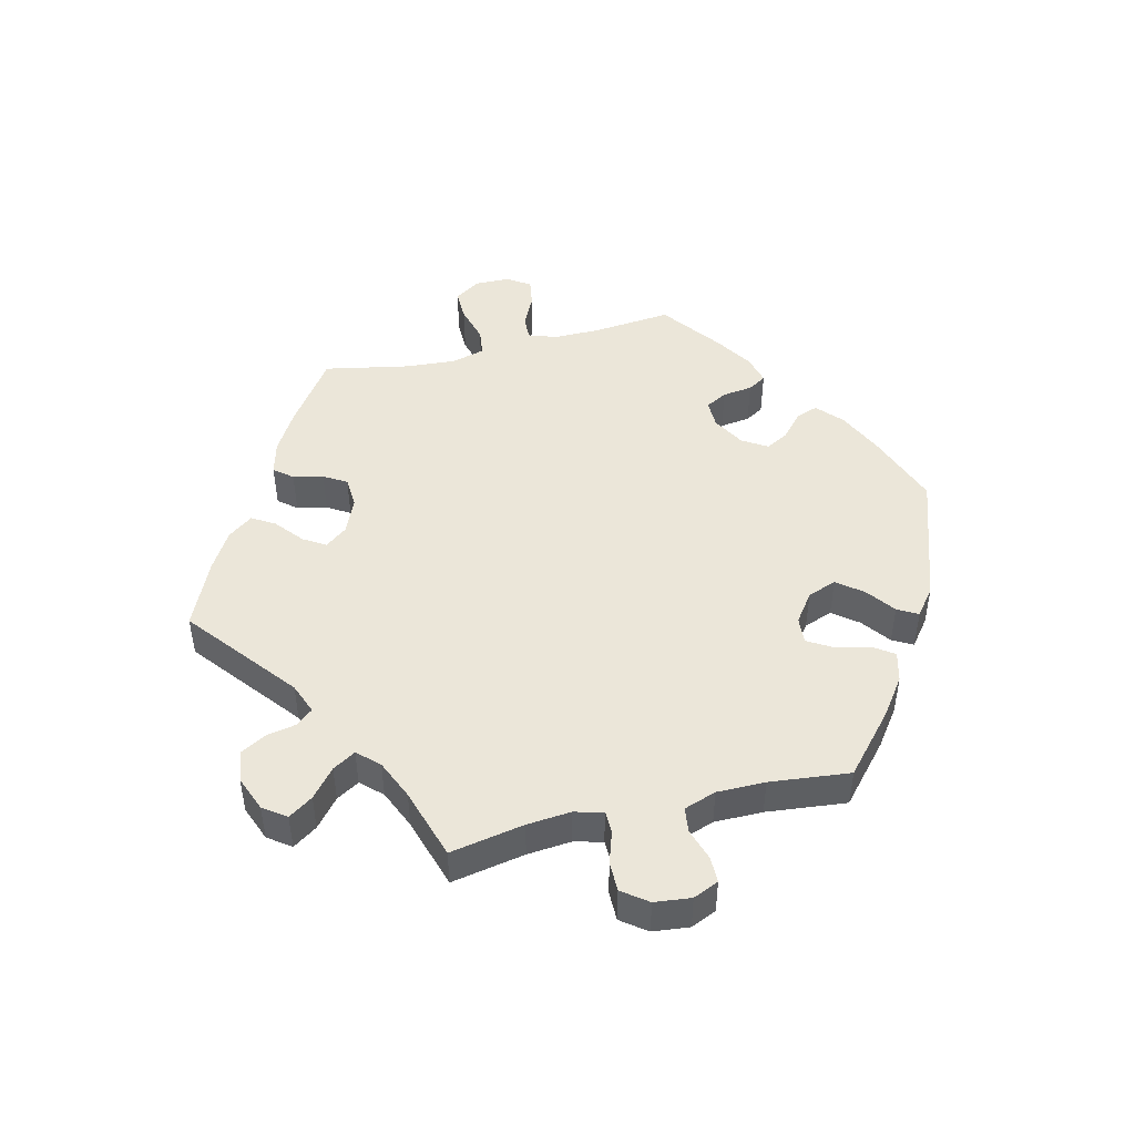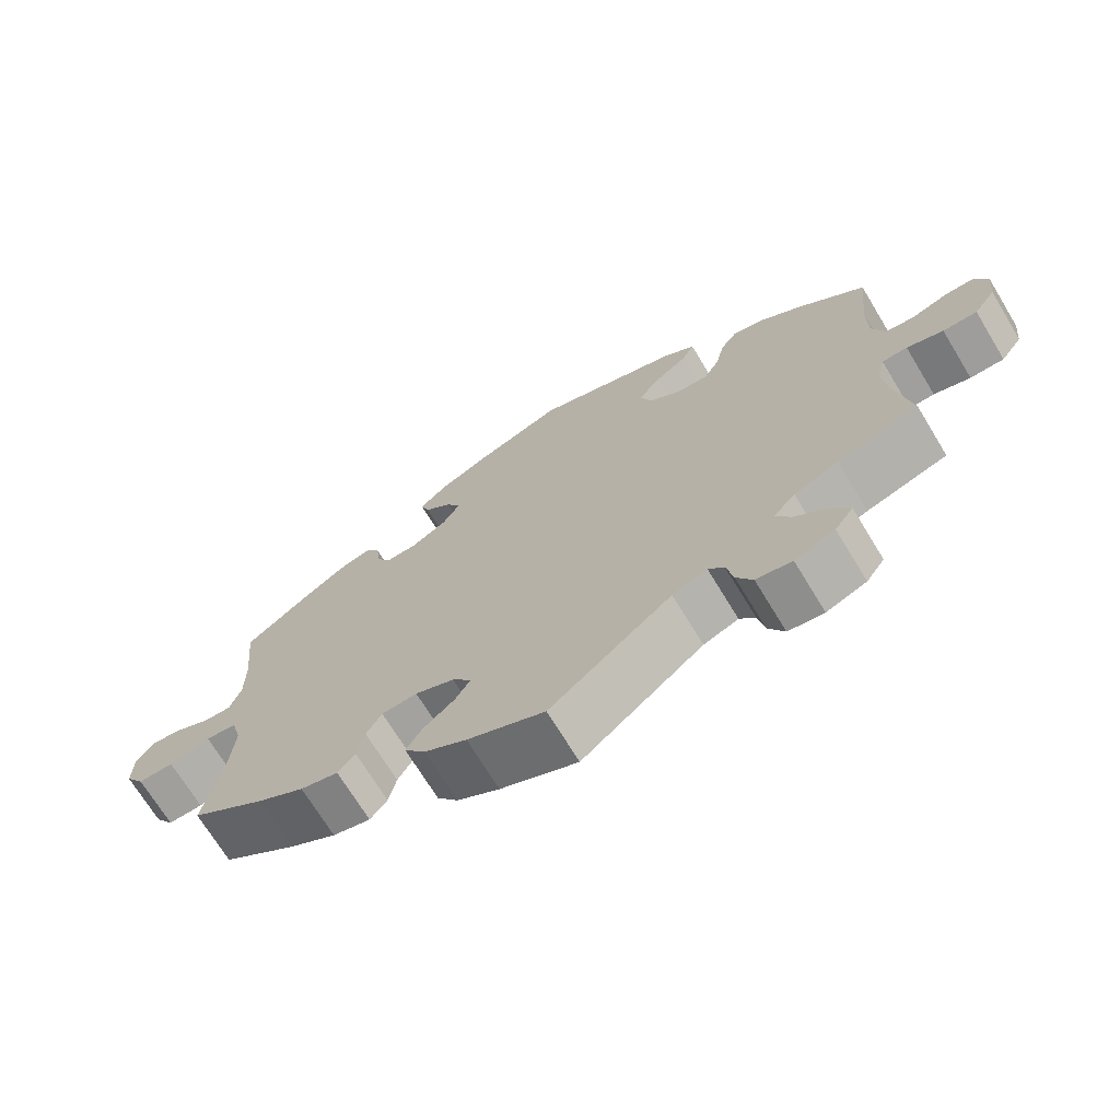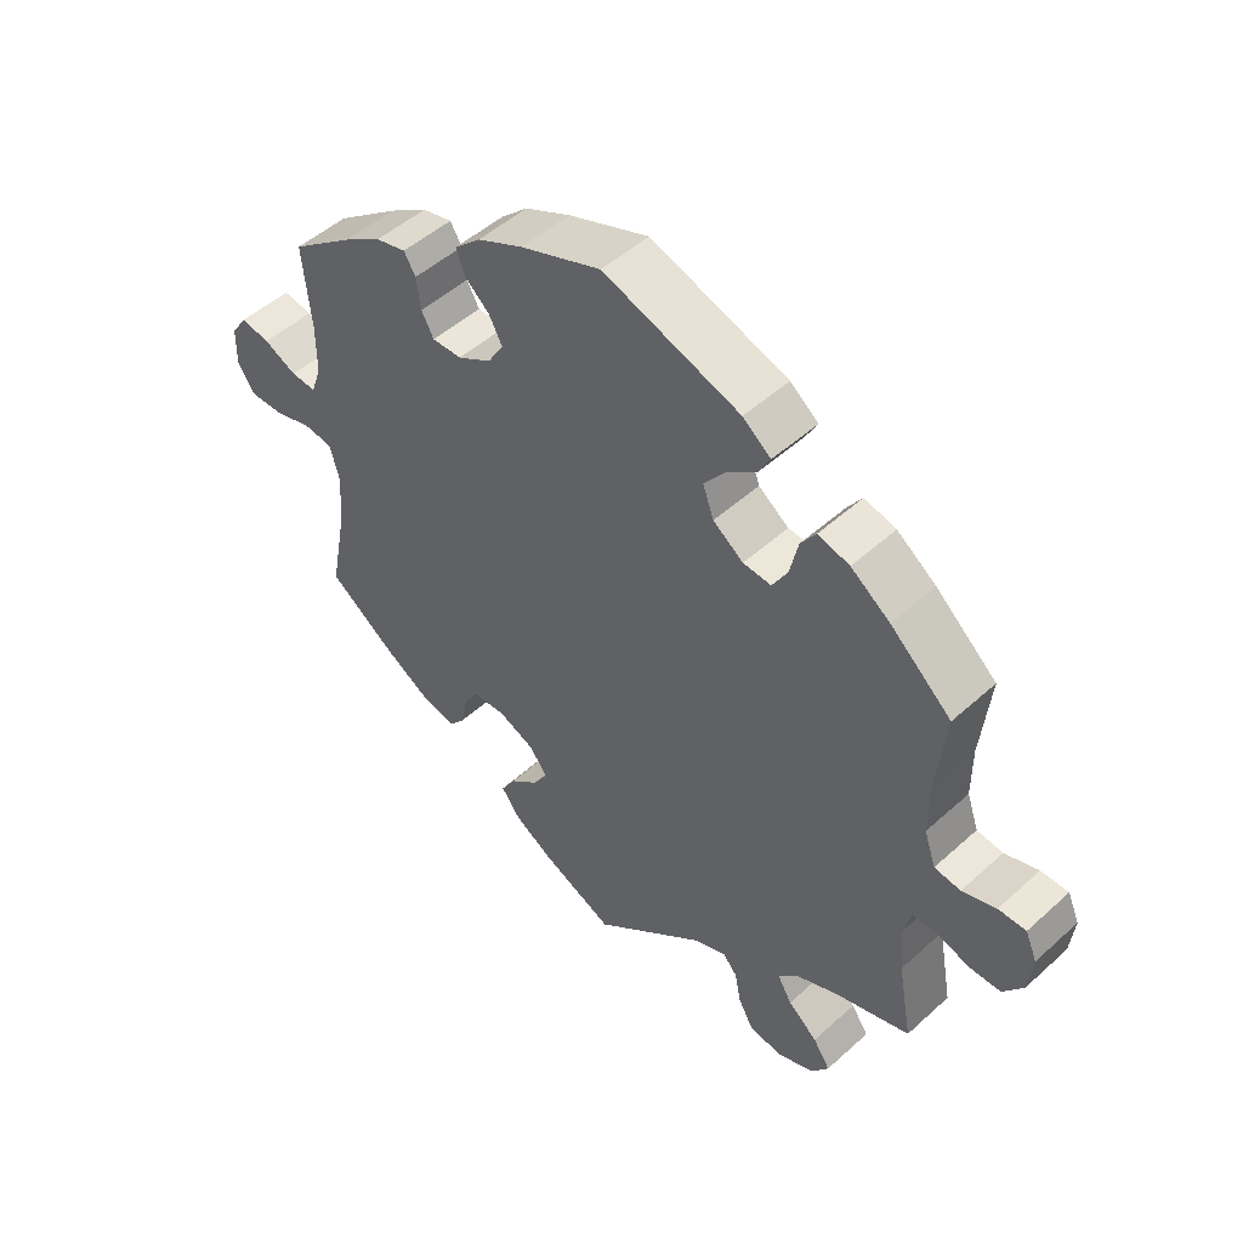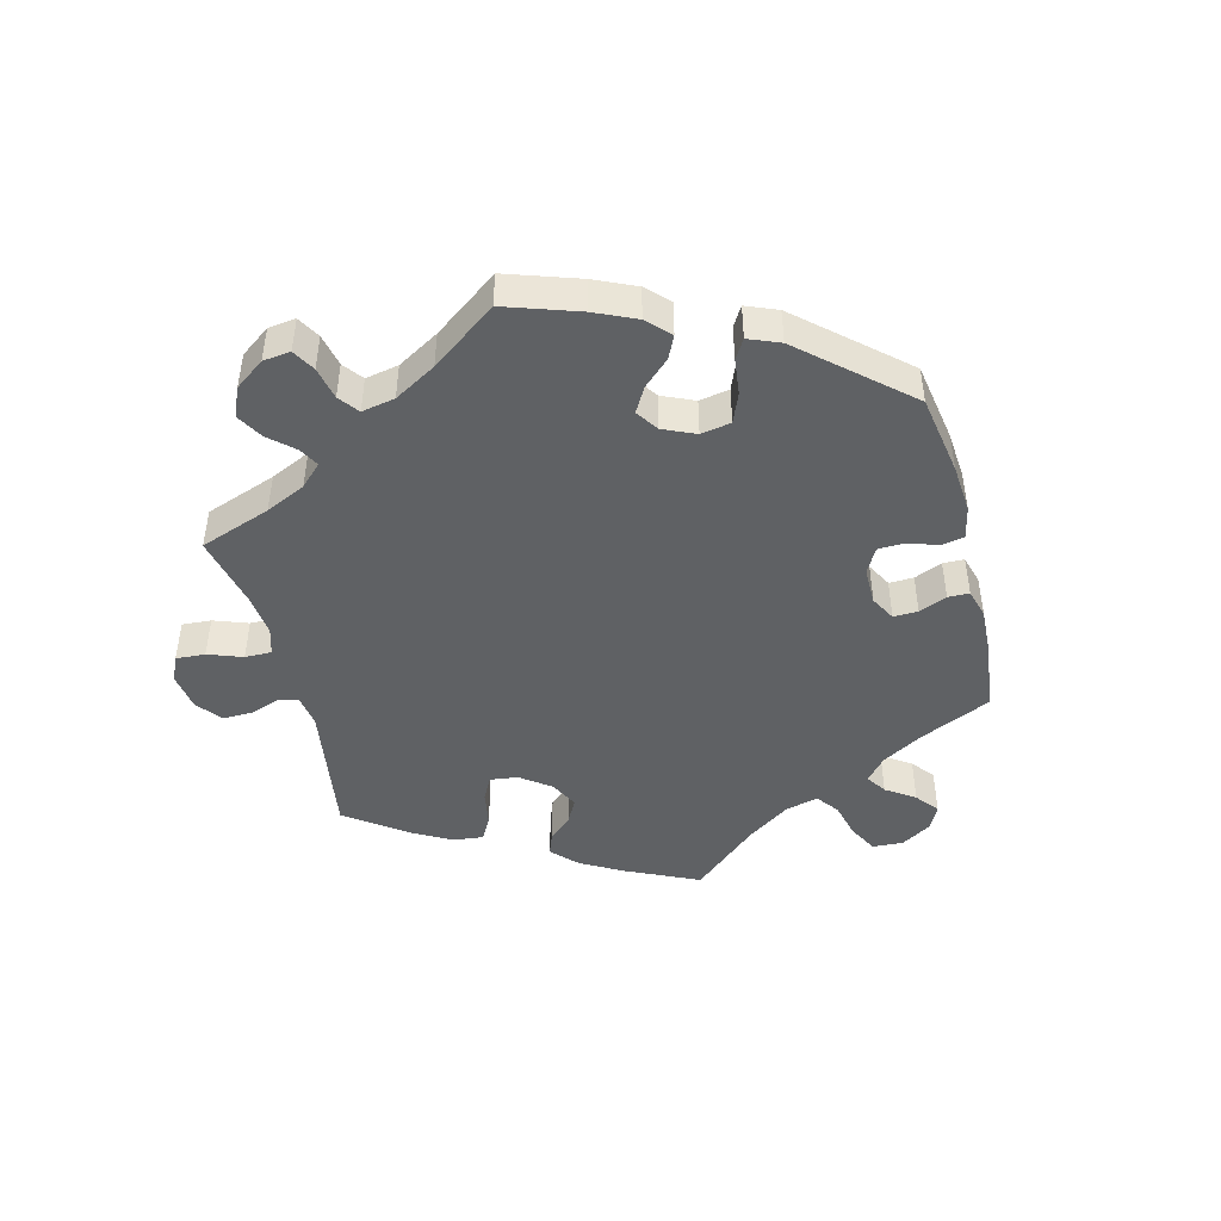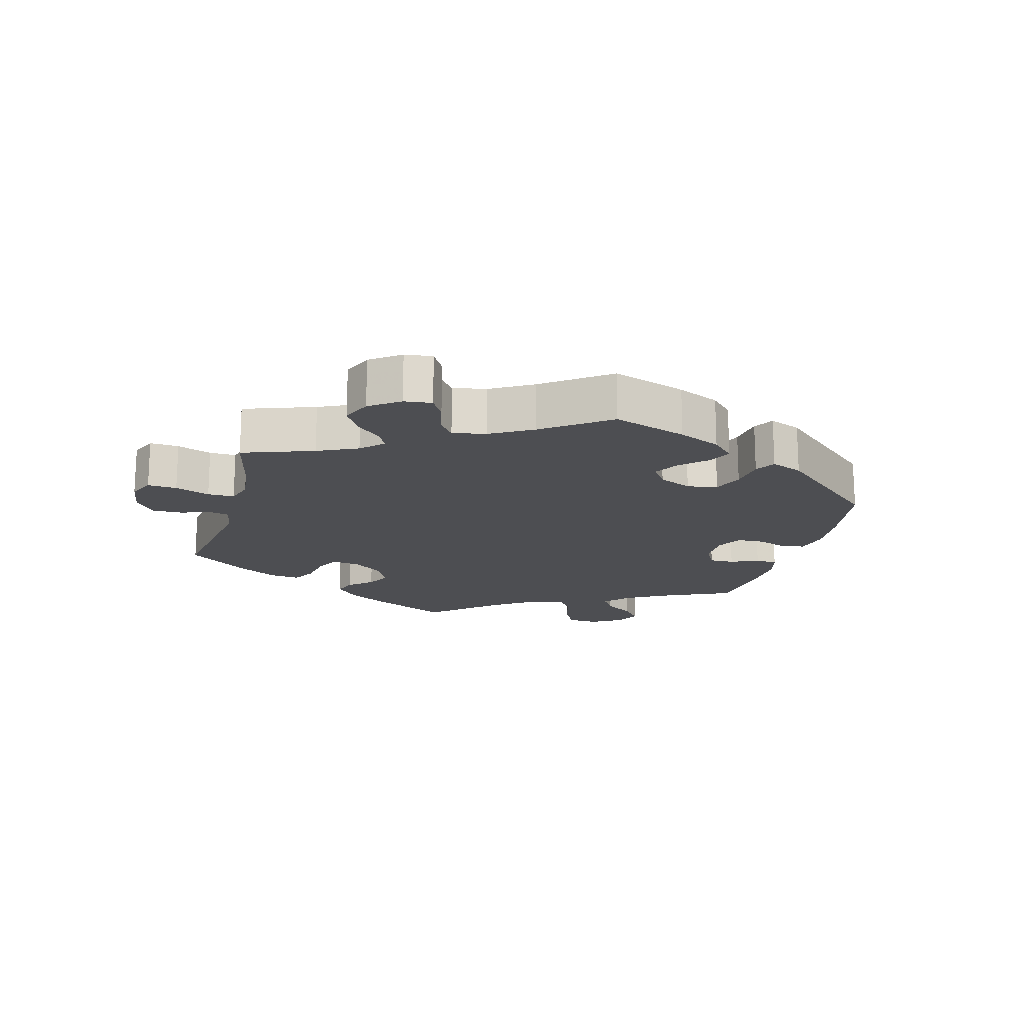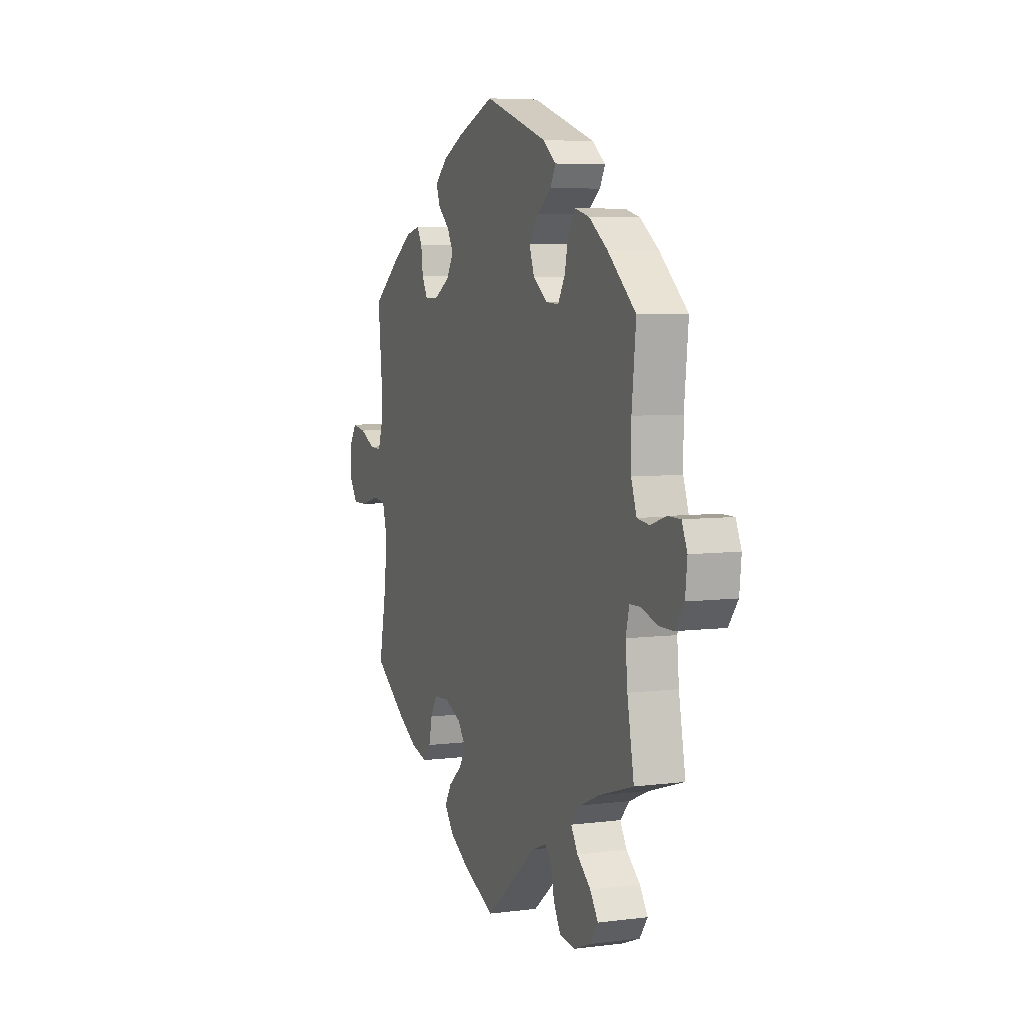
<metadata>
{"format":"obj","ext":"obj","renderer":"f3d","projection":"perspective","resolution":1024,"background":"white","views":[{"elev":47.3,"azim":-103.6,"up":"+Y"},{"elev":-70.4,"azim":-148.7,"up":"+Z"},{"elev":49.3,"azim":-135.0,"up":"+Z"},{"elev":-46.2,"azim":-45.5,"up":"+Y"},{"elev":-17.2,"azim":-75.2,"up":"+Y"},{"elev":5.9,"azim":-111.2,"up":"+Z"}]}
</metadata>
<code>
v 0.116 0.07 0.534
v 0.183 0.07 0.502
v 0.221 0.07 0.467
v 0.209 0.07 0.434
v 0.172 0.07 0.401
v 0.153 0.07 0.366
v 0.176 0.07 0.328
v 0.225 0.07 0.3
v 0.268 0.07 0.299
v 0.286 0.07 0.332
v 0.292 0.07 0.378
v 0.309 0.07 0.406
v 0.353 0.07 0.395
v 0.409 0.07 0.359
v 0.501 0.07 0.29
v 0.489 0.07 0.169
v 0.489 0.07 0.098
v 0.504 0.07 0.054
v 0.541 0.07 0.056
v 0.589 0.07 0.079
v 0.632 0.07 0.086
v 0.655 0.07 0.051
v 0.656 0.07 -0.003
v 0.63 0.07 -0.042
v 0.582 0.07 -0.041
v 0.526 0.07 -0.025
v 0.484 0.07 -0.03
v 0.47 0.07 -0.081
v 0.476 0.07 -0.16
v 0.501 0.07 -0.289
v 0.4 0.07 -0.36
v 0.337 0.07 -0.397
v 0.286 0.07 -0.41
v 0.263 0.07 -0.382
v 0.253 0.07 -0.336
v 0.232 0.07 -0.301
v 0.184 0.07 -0.298
v 0.131 0.07 -0.321
v 0.105 0.07 -0.355
v 0.126 0.07 -0.389
v 0.168 0.07 -0.424
v 0.189 0.07 -0.459
v 0.161 0.07 -0.497
v 0.104 0.07 -0.531
v 0 0.07 -0.578
v -0.164 0.07 -0.446
v -0.211 0.07 -0.428
v -0.232 0.07 -0.452
v -0.241 0.07 -0.498
v -0.263 0.07 -0.538
v -0.311 0.07 -0.545
v -0.365 0.07 -0.524
v -0.39 0.07 -0.489
v -0.365 0.07 -0.452
v -0.322 0.07 -0.416
v -0.301 0.07 -0.381
v -0.331 0.07 -0.349
v -0.391 0.07 -0.323
v -0.5 0.07 -0.289
v -0.479 0.07 -0.176
v -0.473 0.07 -0.109
v -0.484 0.07 -0.065
v -0.518 0.07 -0.064
v -0.567 0.07 -0.08
v -0.613 0.07 -0.08
v -0.642 0.07 -0.041
v -0.648 0.07 0.015
v -0.631 0.07 0.054
v -0.591 0.07 0.054
v -0.542 0.07 0.038
v -0.504 0.07 0.043
v -0.487 0.07 0.092
v -0.487 0.07 0.166
v -0.5 0.07 0.289
v -0.411 0.07 0.367
v -0.354 0.07 0.408
v -0.308 0.07 0.42
v -0.286 0.07 0.388
v -0.274 0.07 0.335
v -0.252 0.07 0.297
v -0.211 0.07 0.3
v -0.167 0.07 0.332
v -0.151 0.07 0.376
v -0.181 0.07 0.415
v -0.225 0.07 0.448
v -0.242 0.07 0.479
v -0.201 0.07 0.511
v -0.001 0.07 0.578
v 0.116 0 0.534
v 0.183 0 0.502
v 0.221 0 0.467
v 0.209 0 0.434
v 0.172 0 0.401
v 0.153 0 0.366
v 0.176 0 0.328
v 0.225 0 0.3
v 0.268 0 0.299
v 0.286 0 0.332
v 0.292 0 0.378
v 0.309 0 0.406
v 0.353 0 0.395
v 0.409 0 0.359
v 0.501 0 0.29
v 0.489 0 0.169
v 0.489 0 0.098
v 0.504 0 0.054
v 0.541 0 0.056
v 0.589 0 0.079
v 0.632 0 0.086
v 0.655 0 0.051
v 0.656 0 -0.003
v 0.63 0 -0.042
v 0.582 0 -0.041
v 0.526 0 -0.025
v 0.484 0 -0.03
v 0.47 0 -0.081
v 0.476 0 -0.16
v 0.501 0 -0.289
v 0.4 0 -0.36
v 0.337 0 -0.397
v 0.286 0 -0.41
v 0.263 0 -0.382
v 0.253 0 -0.336
v 0.232 0 -0.301
v 0.184 0 -0.298
v 0.131 0 -0.321
v 0.105 0 -0.355
v 0.126 0 -0.389
v 0.168 0 -0.424
v 0.189 0 -0.459
v 0.161 0 -0.497
v 0.104 0 -0.531
v 0 0 -0.578
v -0.164 0 -0.446
v -0.211 0 -0.428
v -0.232 0 -0.452
v -0.241 0 -0.498
v -0.263 0 -0.538
v -0.311 0 -0.545
v -0.365 0 -0.524
v -0.39 0 -0.489
v -0.365 0 -0.452
v -0.322 0 -0.416
v -0.301 0 -0.381
v -0.331 0 -0.349
v -0.391 0 -0.323
v -0.5 0 -0.289
v -0.479 0 -0.176
v -0.473 0 -0.109
v -0.484 0 -0.065
v -0.518 0 -0.064
v -0.567 0 -0.08
v -0.613 0 -0.08
v -0.642 0 -0.041
v -0.648 0 0.015
v -0.631 0 0.054
v -0.591 0 0.054
v -0.542 0 0.038
v -0.504 0 0.043
v -0.487 0 0.092
v -0.487 0 0.166
v -0.5 0 0.289
v -0.411 0 0.367
v -0.354 0 0.408
v -0.308 0 0.42
v -0.286 0 0.388
v -0.274 0 0.335
v -0.252 0 0.297
v -0.211 0 0.3
v -0.167 0 0.332
v -0.151 0 0.376
v -0.181 0 0.415
v -0.225 0 0.448
v -0.242 0 0.479
v -0.201 0 0.511
v -0.001 0 0.578
f 84 85 86 87
f 83 84 87 88
f 82 83 88 1
f 76 77 78 79
f 76 79 80
f 73 74 75 76
f 72 73 76 80
f 71 72 80 81
f 67 68 69 70
f 67 70 71
f 66 67 71
f 63 64 65 66
f 62 63 66 71
f 61 62 71 81
f 58 59 60
f 57 58 60 61
f 56 57 61 81
f 52 53 54 55
f 52 55 56
f 51 52 56
f 48 49 50 51
f 48 51 56 81
f 43 44 45 46
f 43 46 47
f 40 41 42 43
f 39 40 43 47
f 38 39 47
f 37 38 47
f 32 33 34 35
f 32 35 36
f 29 30 31 32
f 28 29 32 36
f 27 28 36 37
f 23 24 25 26
f 23 26 27
f 22 23 27
f 19 20 21 22
f 18 19 22 27
f 17 18 27 37
f 13 14 15 16
f 10 11 12 13
f 9 10 13 16
f 8 9 16 17
f 2 3 4 5
f 2 5 6
f 1 2 6
f 82 1 6
f 47 48 81 82
f 47 82 6 7
f 17 37 47
f 7 8 17 47
f 175 174 173 172
f 176 175 172 171
f 89 176 171 170
f 167 166 165 164
f 168 167 164
f 164 163 162 161
f 168 164 161 160
f 169 168 160 159
f 158 157 156 155
f 159 158 155
f 159 155 154
f 154 153 152 151
f 159 154 151 150
f 169 159 150 149
f 148 147 146
f 149 148 146 145
f 169 149 145 144
f 143 142 141 140
f 144 143 140
f 144 140 139
f 139 138 137 136
f 169 144 139 136
f 134 133 132 131
f 135 134 131
f 131 130 129 128
f 135 131 128 127
f 135 127 126
f 135 126 125
f 123 122 121 120
f 124 123 120
f 120 119 118 117
f 124 120 117 116
f 125 124 116 115
f 114 113 112 111
f 115 114 111
f 115 111 110
f 110 109 108 107
f 115 110 107 106
f 125 115 106 105
f 104 103 102 101
f 101 100 99 98
f 104 101 98 97
f 105 104 97 96
f 93 92 91 90
f 94 93 90
f 94 90 89
f 94 89 170
f 170 169 136 135
f 95 94 170 135
f 135 125 105
f 135 105 96 95
f 1 89 90 2
f 2 90 91 3
f 3 91 92 4
f 4 92 93 5
f 5 93 94 6
f 6 94 95 7
f 7 95 96 8
f 8 96 97 9
f 9 97 98 10
f 10 98 99 11
f 11 99 100 12
f 12 100 101 13
f 13 101 102 14
f 14 102 103 15
f 15 103 104 16
f 16 104 105 17
f 17 105 106 18
f 18 106 107 19
f 19 107 108 20
f 20 108 109 21
f 21 109 110 22
f 22 110 111 23
f 23 111 112 24
f 24 112 113 25
f 25 113 114 26
f 26 114 115 27
f 27 115 116 28
f 28 116 117 29
f 29 117 118 30
f 30 118 119 31
f 31 119 120 32
f 32 120 121 33
f 33 121 122 34
f 34 122 123 35
f 35 123 124 36
f 36 124 125 37
f 37 125 126 38
f 38 126 127 39
f 39 127 128 40
f 40 128 129 41
f 41 129 130 42
f 42 130 131 43
f 43 131 132 44
f 44 132 133 45
f 45 133 134 46
f 46 134 135 47
f 47 135 136 48
f 48 136 137 49
f 49 137 138 50
f 50 138 139 51
f 51 139 140 52
f 52 140 141 53
f 53 141 142 54
f 54 142 143 55
f 55 143 144 56
f 56 144 145 57
f 57 145 146 58
f 58 146 147 59
f 59 147 148 60
f 60 148 149 61
f 61 149 150 62
f 62 150 151 63
f 63 151 152 64
f 64 152 153 65
f 65 153 154 66
f 66 154 155 67
f 67 155 156 68
f 68 156 157 69
f 69 157 158 70
f 70 158 159 71
f 71 159 160 72
f 72 160 161 73
f 73 161 162 74
f 74 162 163 75
f 75 163 164 76
f 76 164 165 77
f 77 165 166 78
f 78 166 167 79
f 79 167 168 80
f 80 168 169 81
f 81 169 170 82
f 82 170 171 83
f 83 171 172 84
f 84 172 173 85
f 85 173 174 86
f 86 174 175 87
f 87 175 176 88
f 88 176 89 1

</code>
